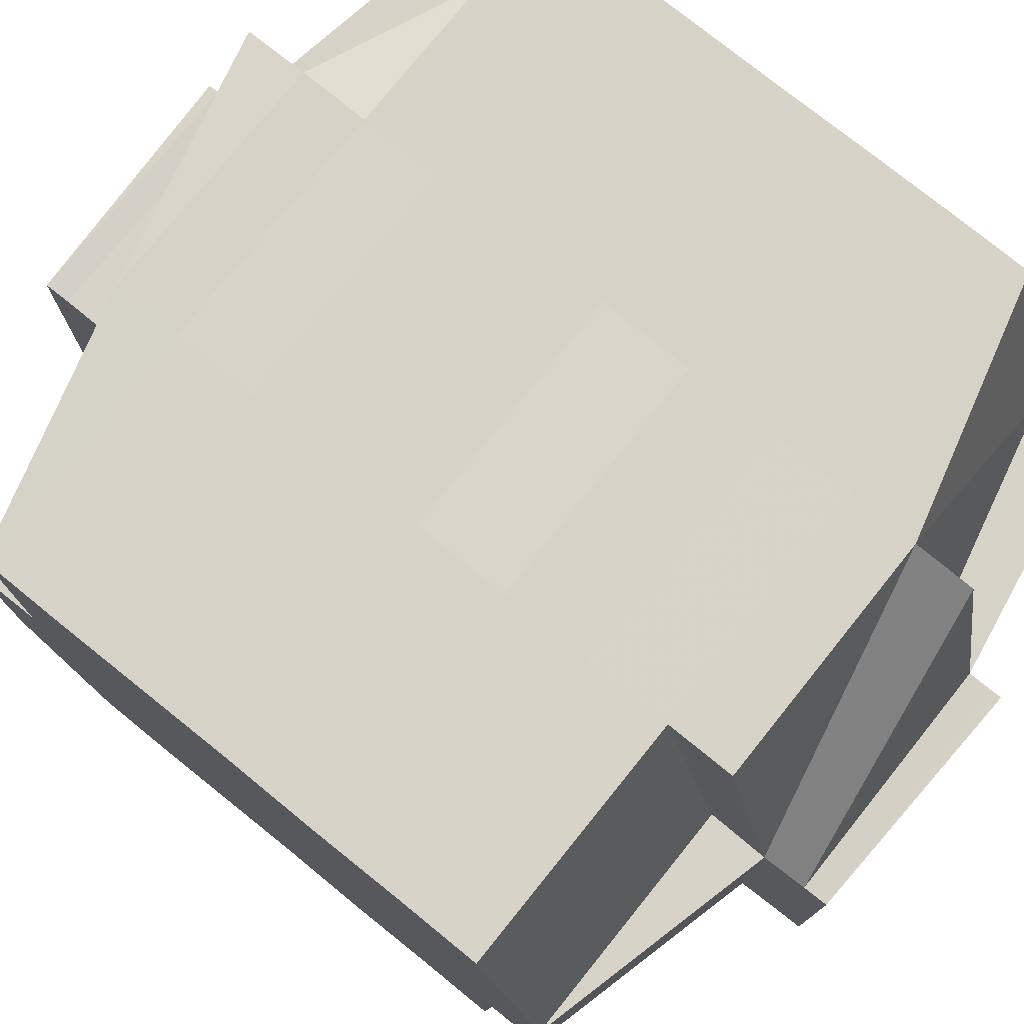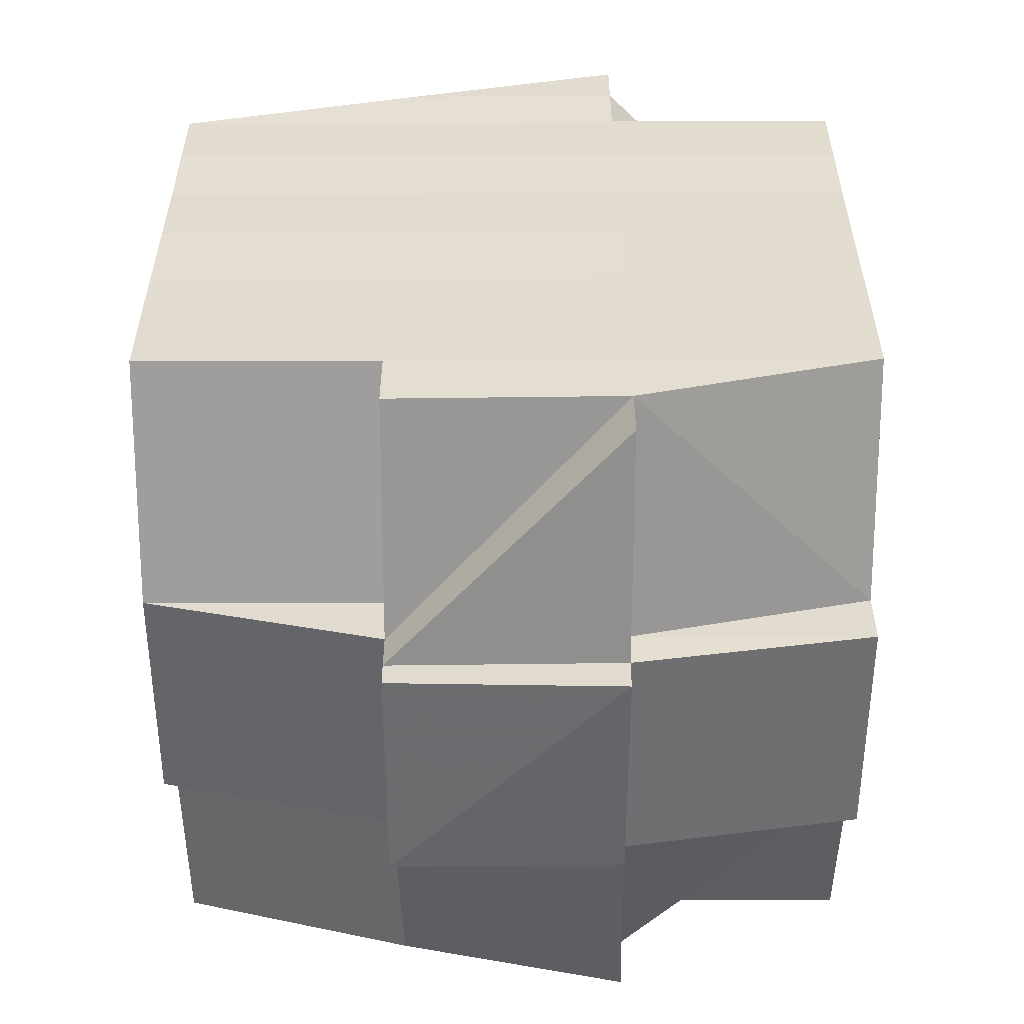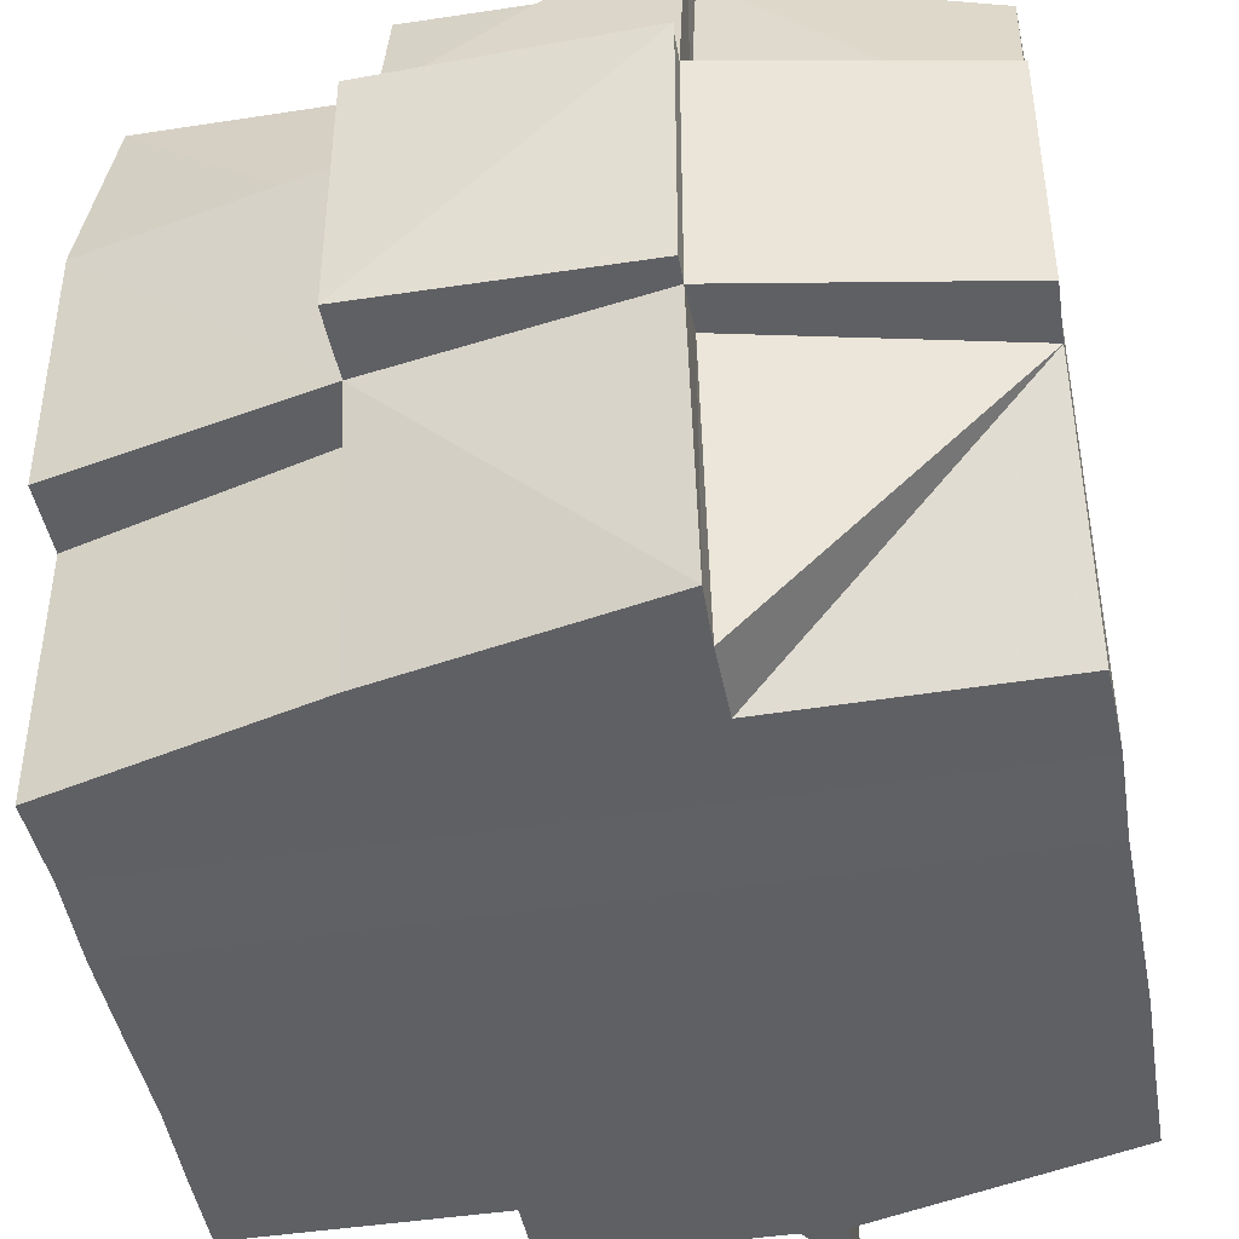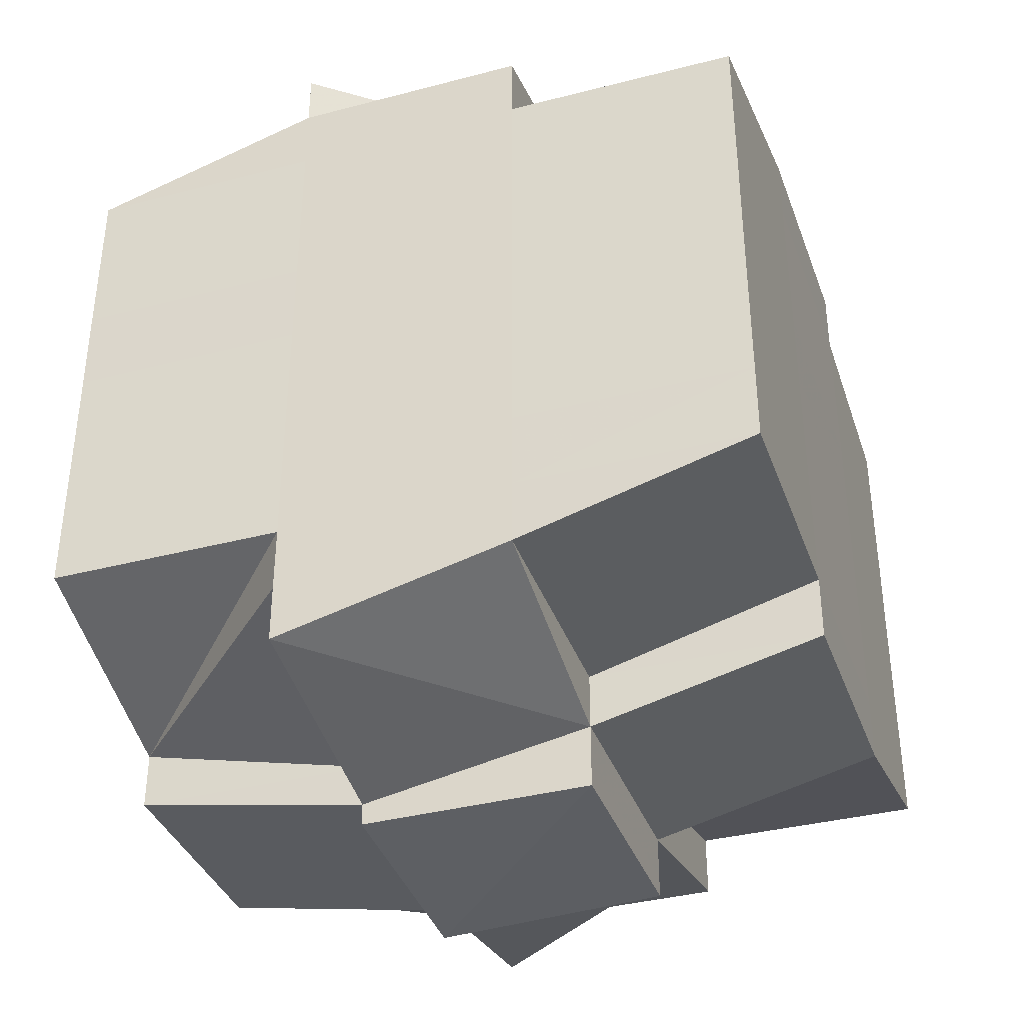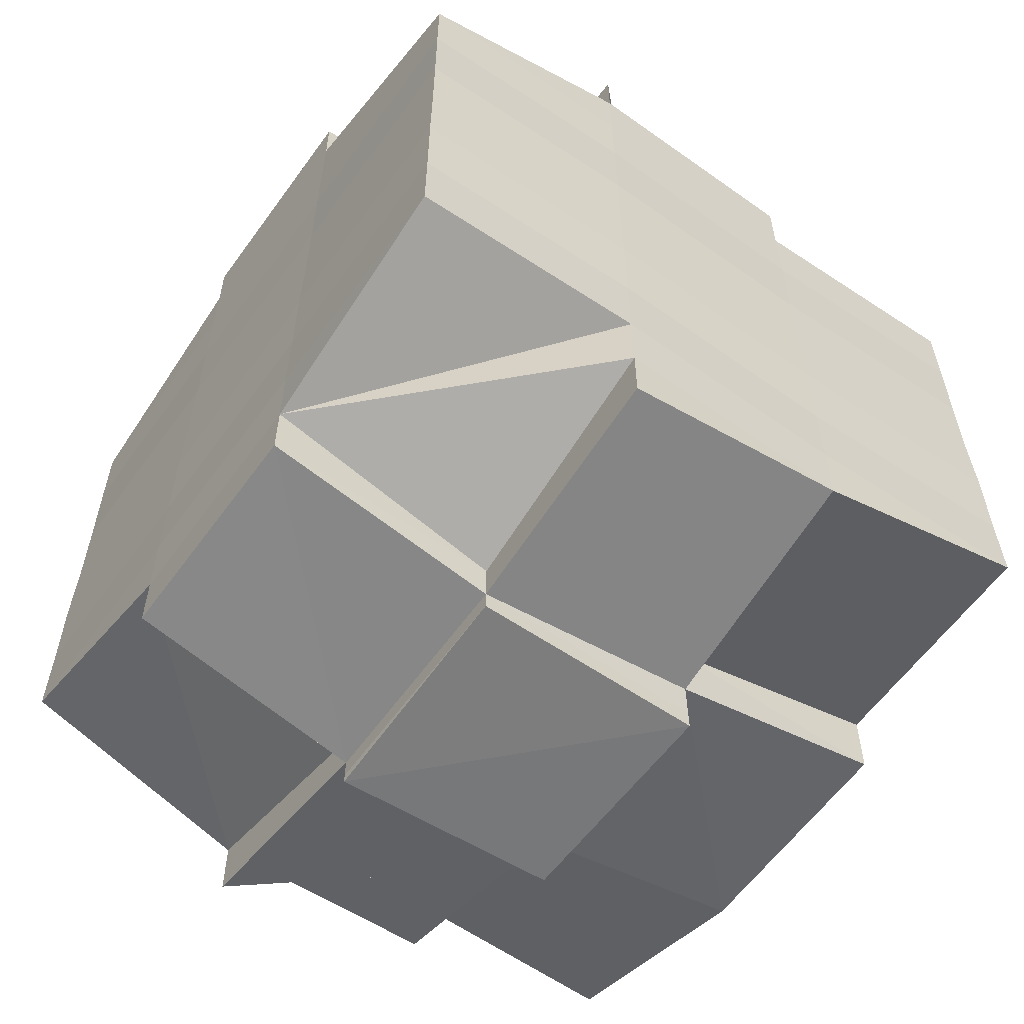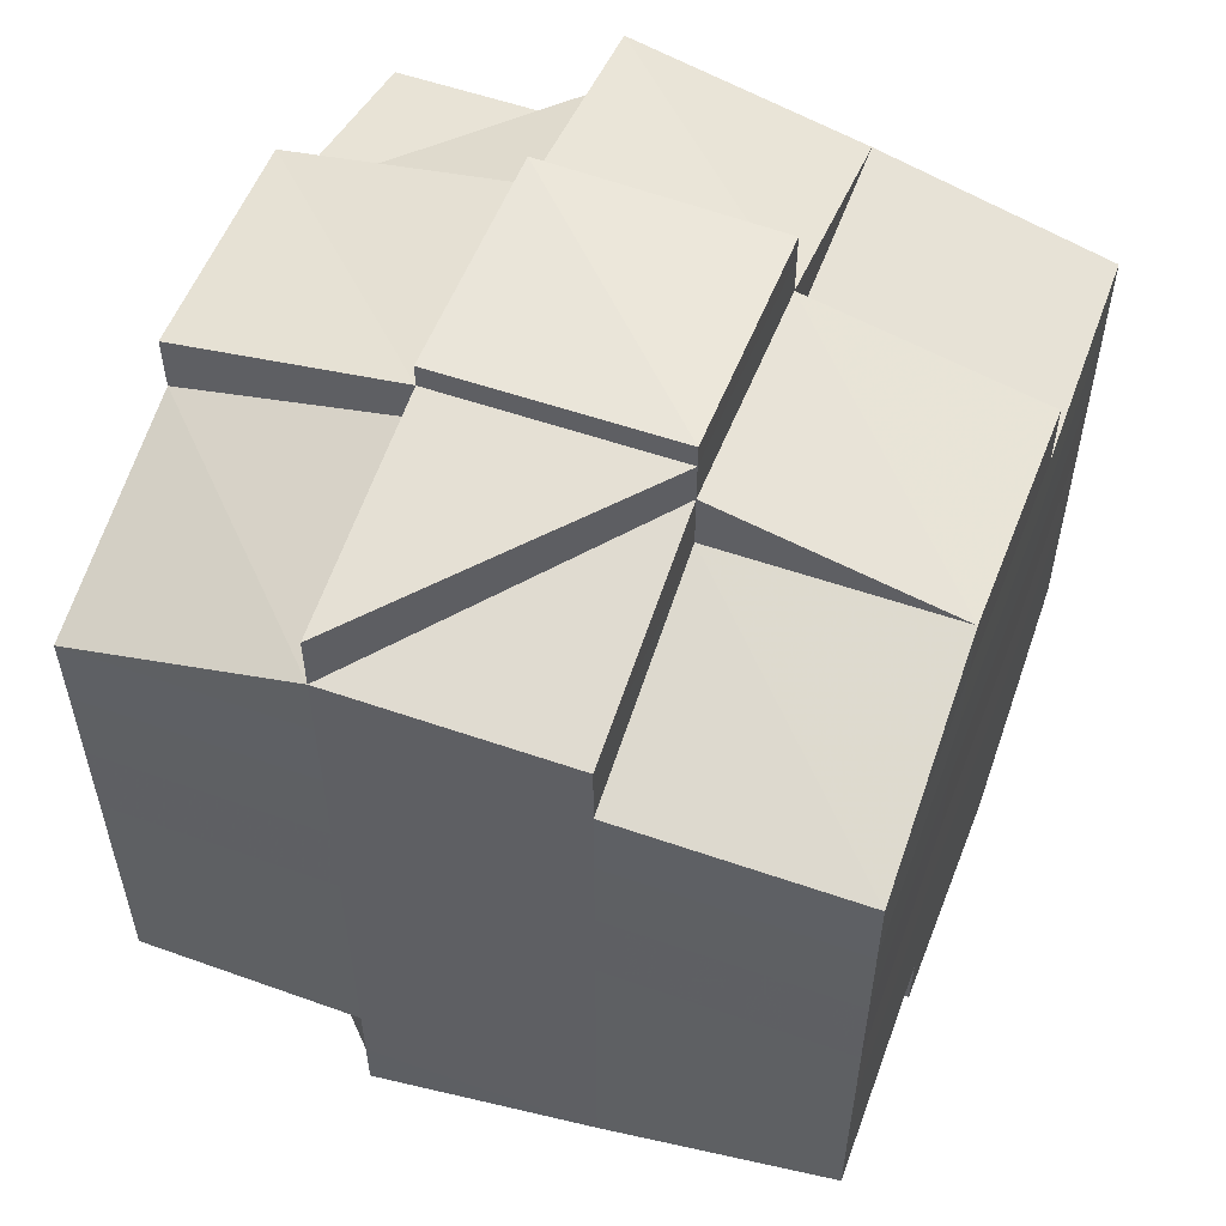
<metadata>
{"format":"obj","ext":"obj","renderer":"f3d","projection":"perspective","resolution":1024,"background":"white","views":[{"elev":77.0,"azim":128.9,"up":"+Y"},{"elev":-54.6,"azim":-179.8,"up":"+Z"},{"elev":-44.7,"azim":-169.8,"up":"+Y"},{"elev":-37.2,"azim":18.4,"up":"+Z"},{"elev":-58.8,"azim":-35.4,"up":"+Z"},{"elev":54.7,"azim":20.4,"up":"+Z"}]}
</metadata>
<code>
o 4034
v 2221 1875 17.72
v 2221 1875 17.72
v 2221 1875 17.72
v 2221 1875 17.72
v 2221 1875 17.72
v 2221 1875 17.72
v 2221 1875 17.72
v 2221 1875 17.72
v 2221 1875 17.72
v 2221 1875 17.72
v 2221 1875 17.72
v 2221 1875 17.72
v 2221 1875 17.72
v 2221 1875 17.72
v 2221 1875 17.72
v 2221 1875 17.72
v 2221 1875 17.72
v 2221 1875 17.72
v 2221 1875 17.72
v 2221 1875 17.72
v 2221 1875 17.72
v 2221 1875 17.72
v 2221 1875 17.72
v 2221 1875 17.72
v 2221 1875 17.72
v 2221 1875 17.72
v 2221 1875 17.72
v 2221 1875 17.72
v 2221 1875 17.72
v 2221 1875 17.72
v 2221 1875 17.72
v 2221 1875 17.72
v 2221 1875 17.72
v 2221 1875 17.72
v 2221 1875 17.72
v 2221 1875 17.72
v 2221 1875 17.72
v 2221 1875 17.72
v 2221 1875 17.72
v 2221 1875 17.72
v 2221 1875 17.72
v 2221 1875 17.72
v 2221 1875 17.72
v 2221 1875 17.72
v 2221 1875 17.72
v 2221 1875 17.72
v 2221 1875 17.72
v 2221 1875 17.72
v 2221 1875 17.72
v 2221 1875 17.72
v 2221 1875 17.72
v 2221 1875 17.72
v 2221 1875 17.72
v 2221 1875 17.72
v 2221 1875 17.72
v 2221 1875 17.72
v 2221 1875 17.72
v 2221 1875 17.72
v 2221 1875 17.72
v 2221 1875 17.72
v 2221 1875 17.72
v 2221 1875 17.72
v 2221 1875 17.72
v 2221 1875 17.72
v 2221 1875 17.72
v 2221 1875 17.72
v 2221 1875 17.72
v 2221 1875 17.72
v 2221 1875 17.72
v 2221 1875 17.72
v 2221 1875 17.73
v 2221 1875 17.73
v 2221 1875 17.73
v 2221 1875 17.73
v 2221 1875 17.72
v 2221 1875 17.73
v 2221 1875 17.73
v 2221 1875 17.74
v 2221 1875 17.73
v 2221 1875 17.73
v 2221 1875 17.72
v 2221 1875 17.72
v 2221 1875 17.72
v 2221 1875 17.73
v 2221 1875 17.73
v 2221 1875 17.73
v 2221 1875 17.74
v 2221 1875 17.74
v 2221 1875 17.74
v 2221 1875 17.74
v 2221 1875 17.74
v 2221 1875 17.73
v 2221 1875 17.74
v 2221 1875 17.74
v 2221 1875 17.74
v 2221 1875 17.75
v 2221 1875 17.74
v 2221 1875 17.74
v 2221 1875 17.74
v 2221 1875 17.74
v 2221 1875 17.74
v 2221 1875 17.74
v 2221 1875 17.74
v 2221 1875 17.74
v 2221 1875 17.75
v 2221 1875 17.75
v 2221 1875 17.75
v 2221 1875 17.75
v 2221 1875 17.75
v 2221 1875 17.75
v 2221 1875 17.74
v 2221 1875 17.75
v 2221 1875 17.75
v 2221 1875 17.75
v 2221 1875 17.75
v 2221 1875 17.75
v 2221 1875 17.75
v 2221 1875 17.75
v 2221 1875 17.75
v 2221 1875 17.75
v 2221 1875 17.75
v 2221 1875 17.75
v 2221 1875 17.75
v 2221 1875 17.75
v 2221 1875 17.75
v 2221 1875 17.75
v 2221 1875 17.75
v 2221 1875 17.75
v 2221 1875 17.75
v 2221 1875 17.75
v 2221 1875 17.75
v 2221 1875 17.75
v 2221 1875 17.75
v 2221 1875 17.75
v 2221 1875 17.75
v 2221 1875 17.75
v 2221 1875 17.75
v 2221 1875 17.75
v 2221 1875 17.75
v 2221 1875 17.75
v 2221 1875 17.75
v 2221 1875 17.75
v 2221 1875 17.75
v 2221 1875 17.75
v 2221 1875 17.75
v 2221 1875 17.75
v 2221 1875 17.75
v 2221 1875 17.75
v 2221 1875 17.75
v 2221 1875 17.75
v 2221 1875 17.75
v 2221 1875 17.75
v 2221 1875 17.75
v 2221 1875 17.74
v 2221 1875 17.74
v 2221 1875 17.74
v 2221 1875 17.74
v 2221 1875 17.75
v 2221 1875 17.75
v 2221 1875 17.75
v 2221 1875 17.75
v 2221 1875 17.75
v 2221 1875 17.75
v 2221 1875 17.75
v 2221 1875 17.75
v 2221 1875 17.75
v 2221 1875 17.75
v 2221 1875 17.75
v 2221 1875 17.75
v 2221 1875 17.75
v 2221 1875 17.75
v 2221 1875 17.75
v 2221 1875 17.74
v 2221 1875 17.75
v 2221 1875 17.74
v 2221 1875 17.74
v 2221 1875 17.75
v 2221 1875 17.75
v 2221 1875 17.75
v 2221 1875 17.75
v 2221 1875 17.75
v 2221 1875 17.75
v 2221 1875 17.75
v 2221 1875 17.75
v 2221 1875 17.75
v 2221 1875 17.75
v 2221 1875 17.75
v 2221 1875 17.75
v 2221 1875 17.75
v 2221 1875 17.74
v 2221 1875 17.74
v 2221 1875 17.74
v 2221 1875 17.74
v 2221 1875 17.73
v 2221 1875 17.73
v 2221 1875 17.74
v 2221 1875 17.74
v 2221 1875 17.74
v 2221 1875 17.73
v 2221 1875 17.73
v 2221 1875 17.74
v 2221 1875 17.73
v 2221 1875 17.73
v 2221 1875 17.74
v 2221 1875 17.74
v 2221 1875 17.74
v 2221 1875 17.74
v 2221 1875 17.73
v 2221 1875 17.72
v 2221 1875 17.73
v 2221 1875 17.73
v 2221 1875 17.73
v 2221 1875 17.72
v 2221 1875 17.72
v 2221 1875 17.73
v 2221 1875 17.72
v 2221 1875 17.72
v 2221 1875 17.73
v 2221 1875 17.72
v 2221 1875 17.72
v 2221 1875 17.72
v 2221 1875 17.72
v 2221 1875 17.72
v 2221 1875 17.72
v 2221 1875 17.72
v 2221 1875 17.72
v 2221 1875 17.72
v 2221 1875 17.72
v 2221 1875 17.72
v 2221 1875 17.72
v 2221 1875 17.72
v 2221 1875 17.72
v 2221 1875 17.72
v 2221 1875 17.72
v 2221 1875 17.72
v 2221 1875 17.72
v 2221 1875 17.72
v 2221 1875 17.72
v 2221 1875 17.72
v 2221 1875 17.72
v 2221 1875 17.72
v 2221 1875 17.72
v 2221 1875 17.72
v 2221 1875 17.72
v 2221 1875 17.72
v 2221 1875 17.72
v 2221 1875 17.72
v 2221 1875 17.72
v 2221 1875 17.73
v 2221 1875 17.73
v 2221 1875 17.73
v 2221 1875 17.72
v 2221 1875 17.73
v 2221 1875 17.73
v 2221 1875 17.73
v 2221 1875 17.74
v 2221 1875 17.73
v 2221 1875 17.73
v 2221 1875 17.74
v 2221 1875 17.74
v 2221 1875 17.74
v 2221 1875 17.74
v 2221 1875 17.74
v 2221 1875 17.74
v 2221 1875 17.74
v 2221 1875 17.74
v 2221 1875 17.74
v 2221 1875 17.75
v 2221 1875 17.74
v 2221 1875 17.74
v 2221 1875 17.75
v 2221 1875 17.75
v 2221 1875 17.75
v 2221 1875 17.75
v 2221 1875 17.75
v 2221 1875 17.75
v 2221 1875 17.75
v 2221 1875 17.75
v 2221 1875 17.75
v 2221 1875 17.75
v 2221 1875 17.75
v 2221 1875 17.75
v 2221 1875 17.75
v 2221 1875 17.75
v 2221 1875 17.75
v 2221 1875 17.75
v 2221 1875 17.72
v 2221 1875 17.72
v 2221 1875 17.72
v 2221 1875 17.72
v 2221 1875 17.72
v 2221 1875 17.72
v 2221 1875 17.72
v 2221 1875 17.72
v 2221 1875 17.72
v 2221 1875 17.72
v 2221 1875 17.72
v 2221 1875 17.72
v 2221 1875 17.72
v 2221 1875 17.72
v 2221 1875 17.72
v 2221 1875 17.72
v 2221 1875 17.73
v 2221 1875 17.73
v 2221 1875 17.73
v 2221 1875 17.73
v 2221 1875 17.72
v 2221 1875 17.73
v 2221 1875 17.73
v 2221 1875 17.74
v 2221 1875 17.73
v 2221 1875 17.73
v 2221 1875 17.74
v 2221 1875 17.74
v 2221 1875 17.74
v 2221 1875 17.74
v 2221 1875 17.74
v 2221 1875 17.74
v 2221 1875 17.74
v 2221 1875 17.74
v 2221 1875 17.74
v 2221 1875 17.75
v 2221 1875 17.74
v 2221 1875 17.75
v 2221 1875 17.75
v 2221 1875 17.75
v 2221 1875 17.75
v 2221 1875 17.75
v 2221 1875 17.75
v 2221 1875 17.75
v 2221 1875 17.75
v 2221 1875 17.75
v 2221 1875 17.75
v 2221 1875 17.75
v 2221 1875 17.75
v 2221 1875 17.75
v 2221 1875 17.75
v 2221 1875 17.75
v 2221 1875 17.75
v 2221 1875 17.75
v 2221 1875 17.75
v 2221 1875 17.75
v 2221 1875 17.75
v 2221 1875 17.75
v 2221 1875 17.75
v 2221 1875 17.75
v 2221 1875 17.75
v 2221 1875 17.75
v 2221 1875 17.75
f 1 2 3
f 4 5 2
f 6 7 5
f 8 6 9
f 10 11 3
f 12 13 10
f 13 14 15
f 15 16 11
f 17 18 16
f 19 20 18
f 21 22 4
f 22 23 24
f 25 21 26
f 27 19 28
f 29 30 28
f 28 31 32
f 33 32 34
f 35 36 34
f 27 37 19
f 37 38 31
f 39 37 27
f 40 39 27
f 41 39 42
f 43 40 44
f 45 46 43
f 40 47 48
f 49 40 50
f 49 48 51
f 52 53 49
f 54 51 55
f 56 57 54
f 58 57 59
f 56 60 61
f 57 62 60
f 63 64 62
f 65 66 64
f 63 65 67
f 68 65 69
f 70 71 65
f 71 72 73
f 74 73 65
f 65 73 75
f 73 76 75
f 75 76 46
f 73 77 76
f 72 78 77
f 79 77 73
f 76 80 81
f 82 81 83
f 77 84 76
f 84 85 80
f 76 84 86
f 77 87 84
f 88 87 77
f 78 89 87
f 87 90 84
f 90 91 85
f 84 90 92
f 87 93 90
f 89 94 93
f 95 93 87
f 94 96 97
f 93 98 90
f 90 98 99
f 93 97 98
f 100 97 93
f 98 101 91
f 97 102 98
f 102 103 101
f 98 102 104
f 97 105 102
f 106 105 97
f 105 107 102
f 106 108 109
f 107 110 103
f 102 107 111
f 107 112 110
f 113 114 112
f 115 116 107
f 117 118 107
f 118 119 116
f 120 121 113
f 121 122 123
f 124 120 125
f 126 113 125
f 122 127 128
f 129 128 130
f 125 131 108
f 132 130 131
f 133 127 134
f 135 133 132
f 136 134 137
f 138 135 139
f 140 138 141
f 142 137 143
f 144 143 145
f 146 147 142
f 147 148 149
f 150 149 151
f 152 145 153
f 152 153 154
f 155 154 156
f 155 152 157
f 158 152 155
f 158 159 152
f 159 141 152
f 160 159 158
f 161 159 160
f 161 162 159
f 163 162 164
f 162 165 166
f 167 168 165
f 169 168 170
f 171 161 160
f 172 161 171
f 160 158 173
f 173 158 155
f 171 174 175
f 176 177 173
f 178 179 171
f 179 180 181
f 182 180 183
f 184 180 185
f 186 185 187
f 188 183 189
f 190 176 191
f 192 190 193
f 194 192 195
f 196 191 193
f 197 193 195
f 193 191 198
f 195 193 199
f 193 198 199
f 199 198 200
f 198 201 202
f 199 202 203
f 191 204 198
f 204 156 201
f 198 204 205
f 191 173 204
f 206 173 191
f 173 155 204
f 204 155 207
f 208 203 209
f 208 199 210
f 195 199 208
f 211 195 208
f 212 195 211
f 211 208 213
f 213 208 214
f 215 194 211
f 216 211 213
f 217 215 216
f 218 211 216
f 219 216 220
f 216 213 221
f 213 214 221
f 19 216 221
f 221 214 222
f 221 222 223
f 224 225 223
f 214 226 222
f 222 226 227
f 223 228 229
f 230 229 231
f 232 233 231
f 226 234 235
f 236 235 237
f 238 239 237
f 240 241 239
f 242 243 237
f 244 245 243
f 246 247 242
f 248 249 226
f 250 251 245
f 252 250 247
f 226 253 252
f 253 250 252
f 210 253 226
f 249 254 253
f 253 255 250
f 200 255 253
f 254 256 255
f 255 257 250
f 250 257 74
f 257 258 251
f 255 259 257
f 205 259 255
f 256 260 259
f 259 261 257
f 257 261 79
f 261 262 258
f 259 263 261
f 207 263 259
f 260 264 263
f 263 265 261
f 261 265 88
f 265 266 262
f 263 267 265
f 157 267 263
f 264 268 267
f 267 269 265
f 265 269 95
f 269 270 266
f 267 271 269
f 268 272 271
f 273 271 267
f 271 274 269
f 269 274 100
f 274 275 270
f 274 276 275
f 271 277 274
f 277 125 274
f 141 277 271
f 141 278 277
f 279 278 280
f 278 281 282
f 283 284 281
f 285 284 286
f 287 288 289
f 288 290 291
f 287 292 293
f 294 295 296
f 297 298 299
f 300 301 298
f 302 303 39
f 303 304 305
f 86 305 39
f 39 305 37
f 305 306 37
f 37 306 307
f 306 308 38
f 305 309 306
f 92 309 305
f 304 310 309
f 309 311 306
f 306 311 218
f 311 312 308
f 309 313 311
f 99 313 309
f 310 314 313
f 313 315 311
f 311 315 212
f 315 316 312
f 313 317 315
f 104 317 313
f 314 318 317
f 317 319 315
f 315 319 197
f 319 320 316
f 317 321 319
f 318 322 321
f 111 321 317
f 323 175 320
f 321 323 319
f 319 323 196
f 321 324 323
f 188 324 321
f 324 171 323
f 323 171 206
f 325 326 327
f 328 329 330
f 331 332 329
f 333 334 335
f 336 337 338
f 339 340 337
f 341 342 340
f 119 343 339
f 343 341 344
f 123 344 339
f 345 346 347
f 347 348 349

</code>
